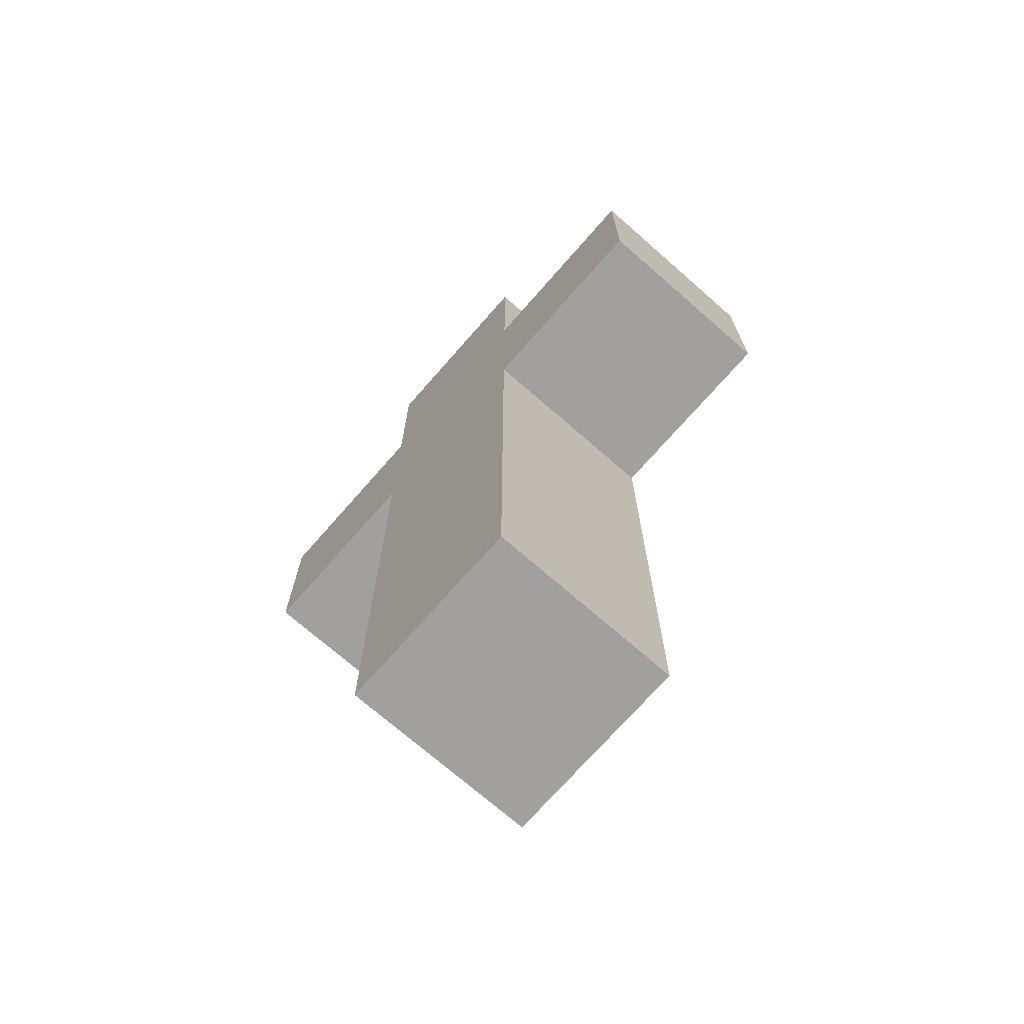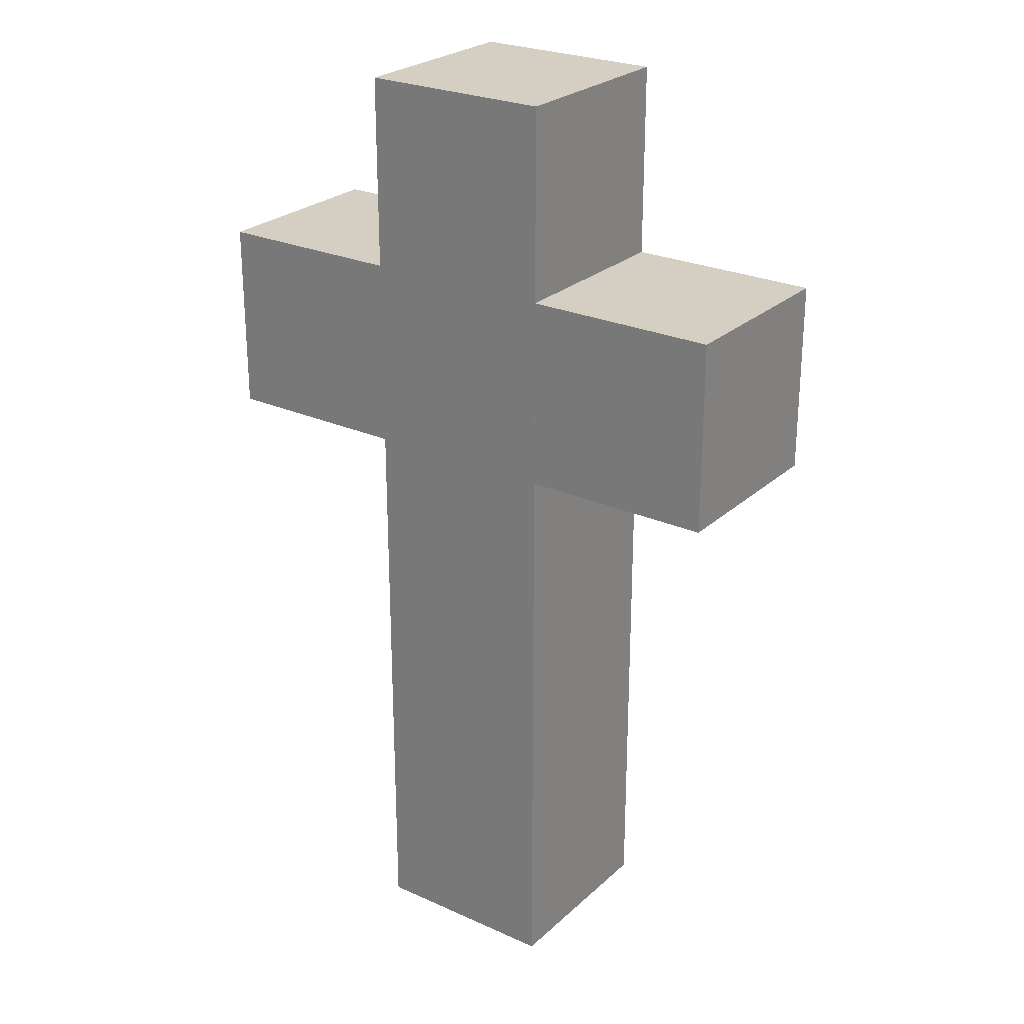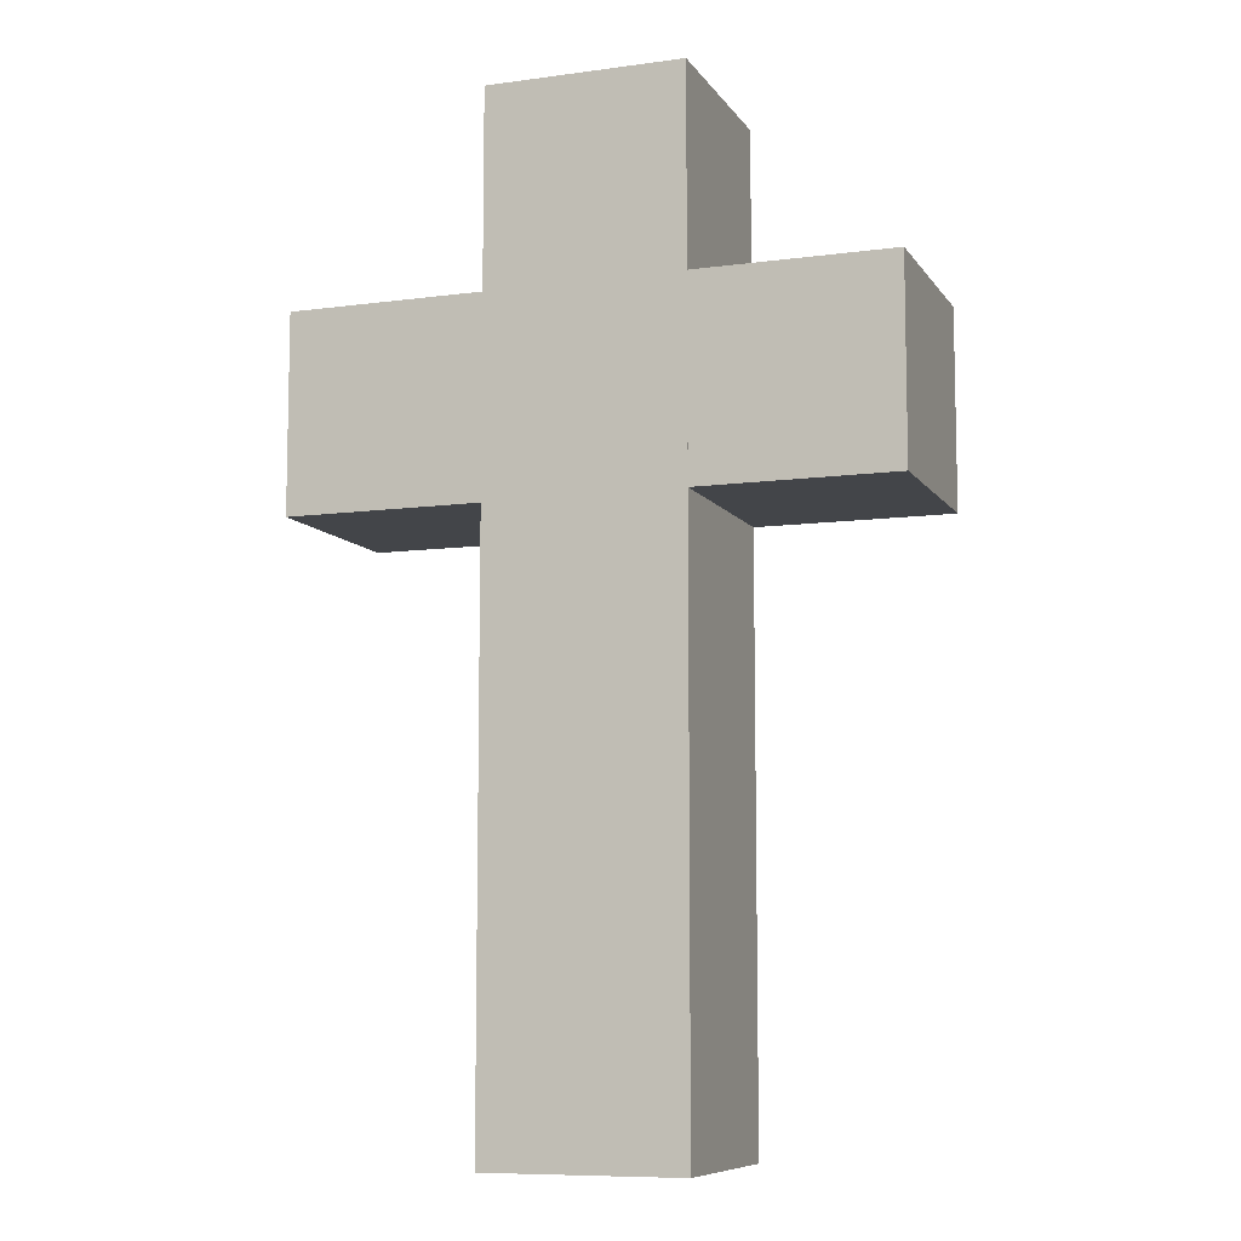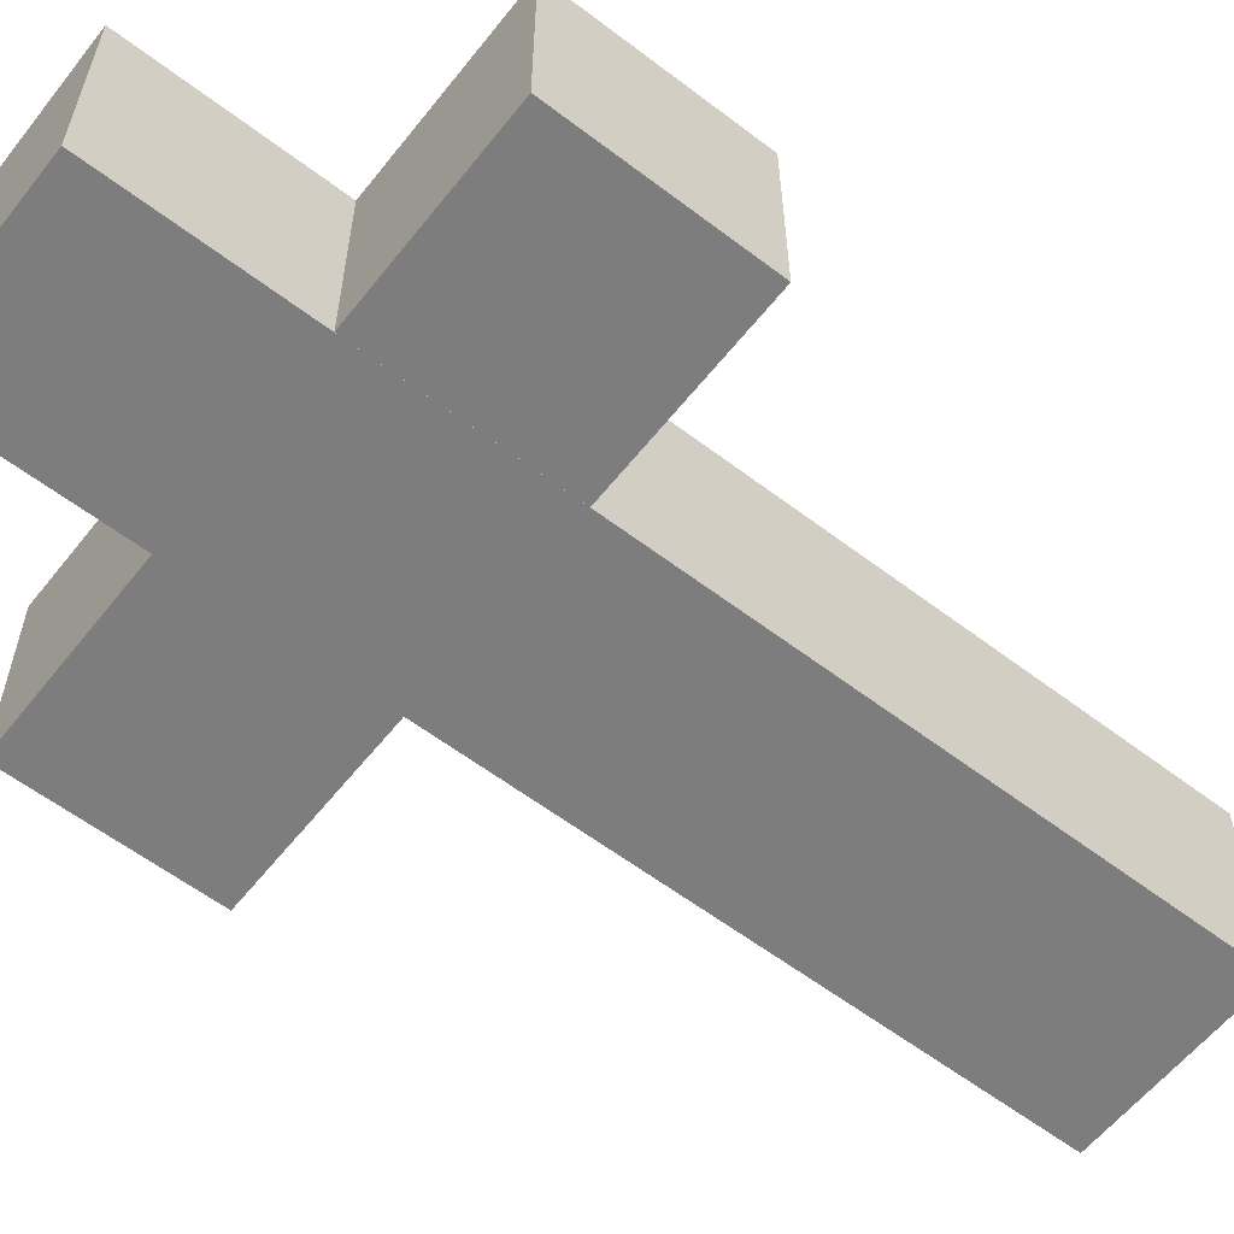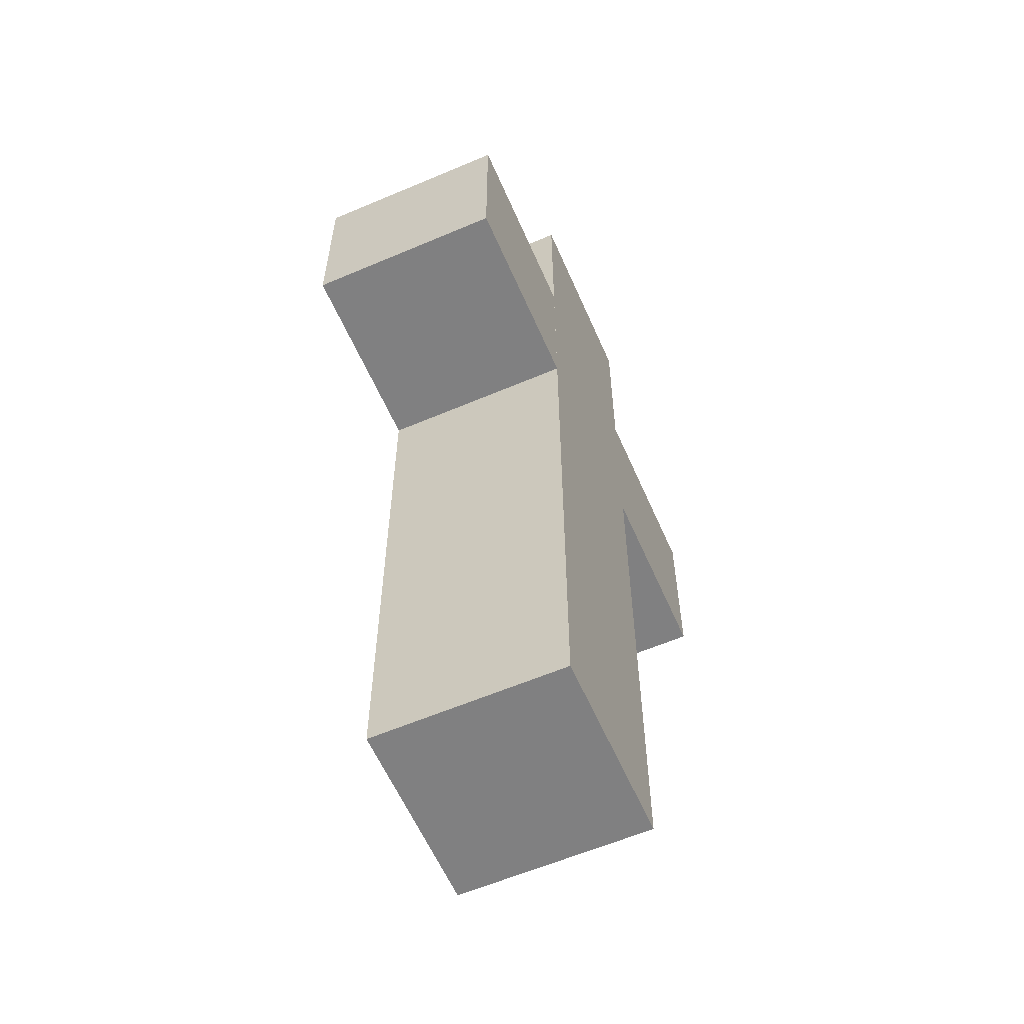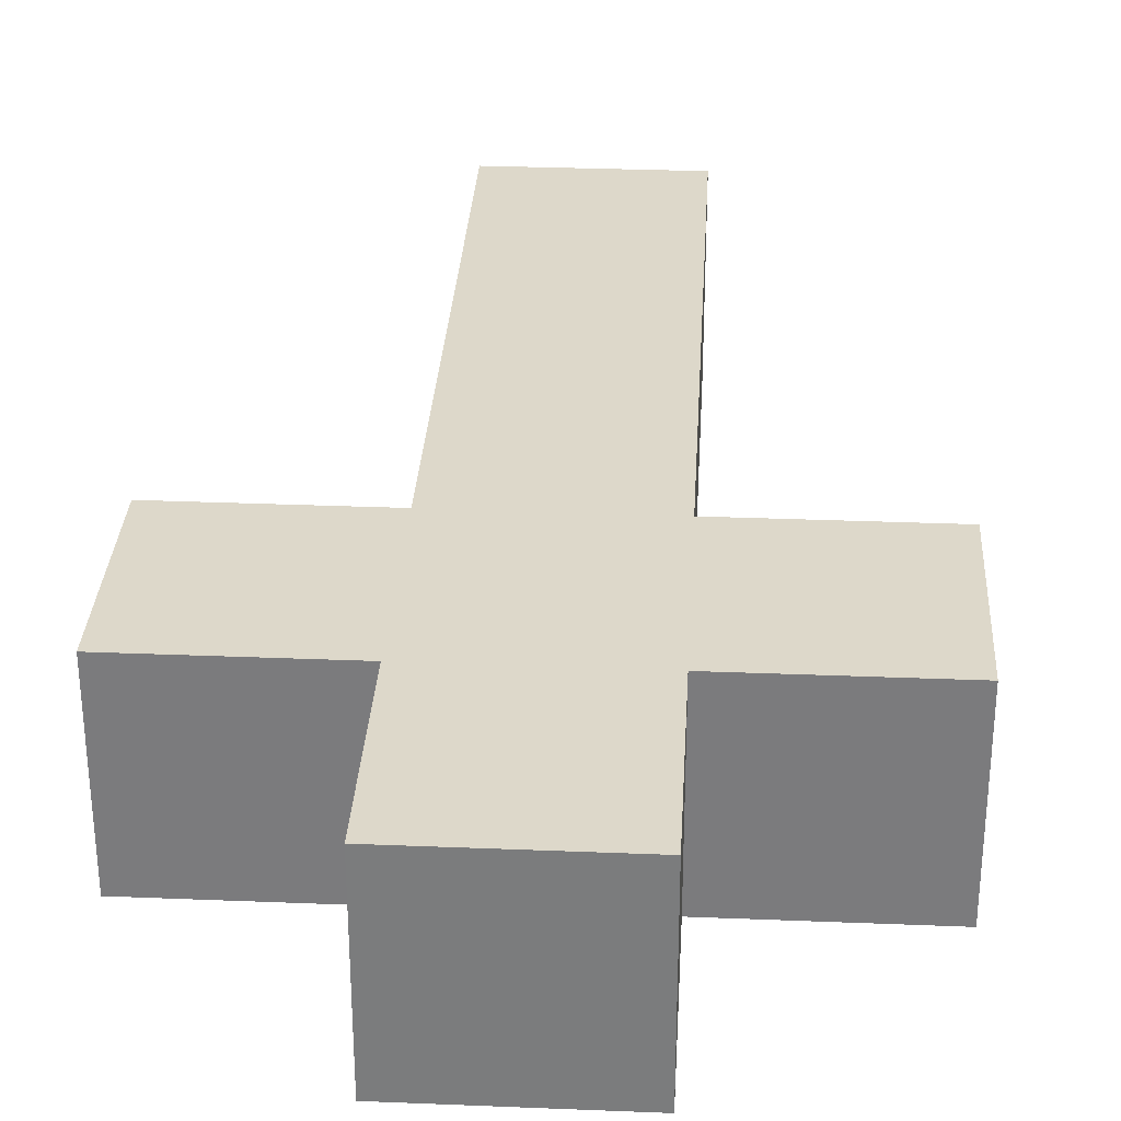
<metadata>
{"format":"obj","ext":"obj","renderer":"f3d","projection":"perspective","resolution":1024,"background":"white","views":[{"elev":-71.9,"azim":48.8,"up":"+Y"},{"elev":25.7,"azim":-144.4,"up":"+Y"},{"elev":-8.8,"azim":-160.0,"up":"+Y"},{"elev":-59.2,"azim":-128.1,"up":"+Z"},{"elev":-60.0,"azim":113.6,"up":"+Y"},{"elev":31.0,"azim":-176.7,"up":"+Z"}]}
</metadata>
<code>
o Cube.001
v 0.5993 0.2002 -0.1998
v 0.5993 0.2002 0.1998
v -0.5995 0.2002 0.1998
v -0.5995 0.2002 -0.1998
v 0.5993 0.5998 -0.1998
v -0.5995 0.5998 -0.1998
v -0.5995 0.5998 0.1998
v 0.6 0.6 0.2
v 0.2 -1 -0.2
v 0.2 -1 0.2
v -0.2 -1 0.2
v -0.2 -1 -0.2
v 0.2 1 -0.2
v -0.2 1 -0.2
v -0.2 1 0.2
v 0.2 1 0.2
f 1 2 3 4
f 5 6 7 8
f 1 5 8 2
f 2 8 7 3
f 3 7 6 4
f 5 1 4 6
f 9 10 11 12
f 13 14 15 16
f 9 13 16 10
f 10 16 15 11
f 11 15 14 12
f 13 9 12 14

</code>
